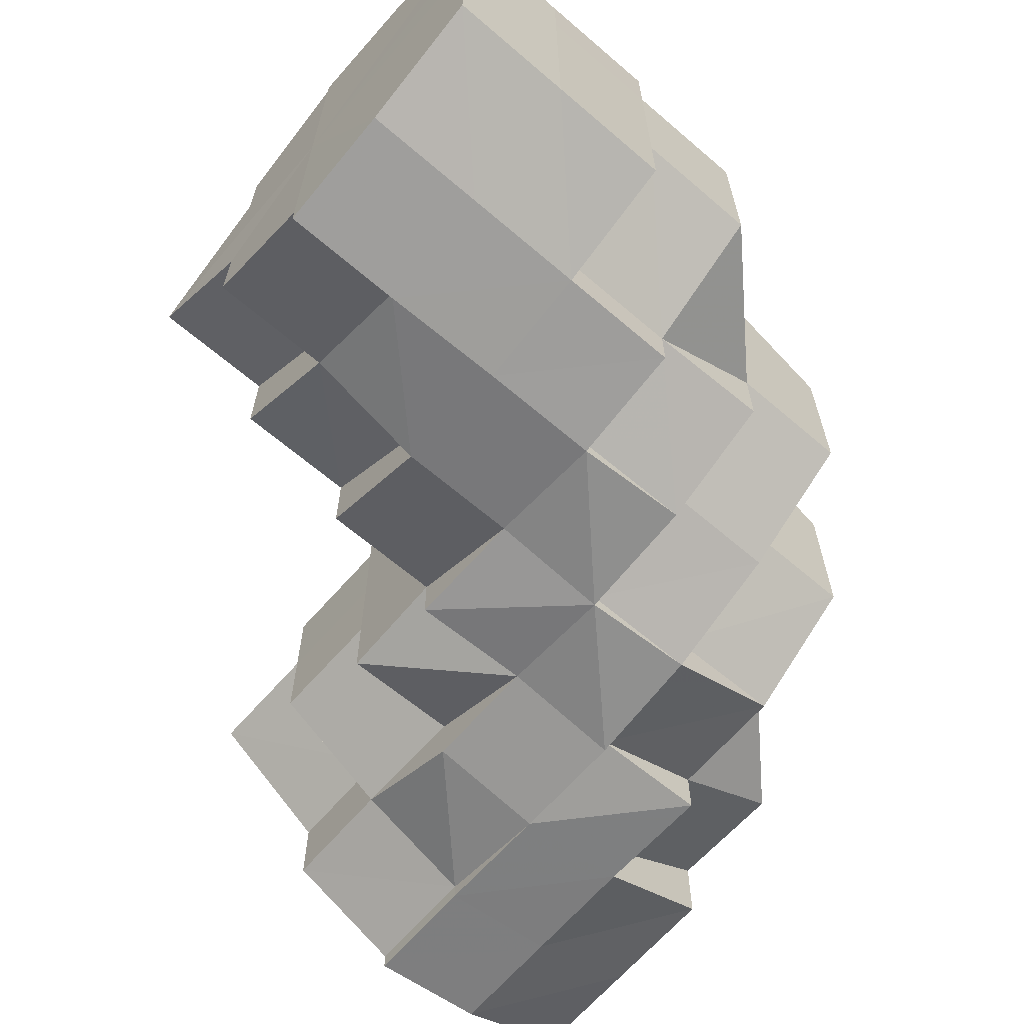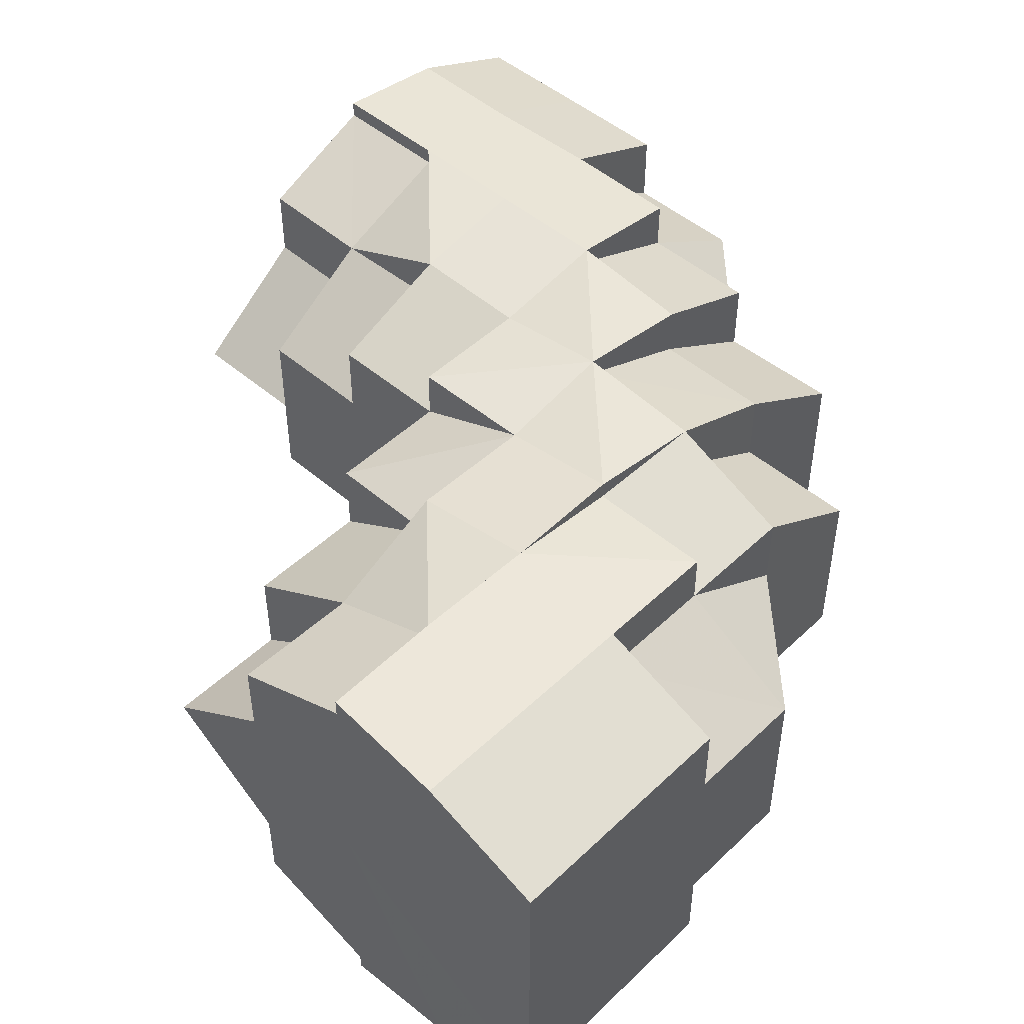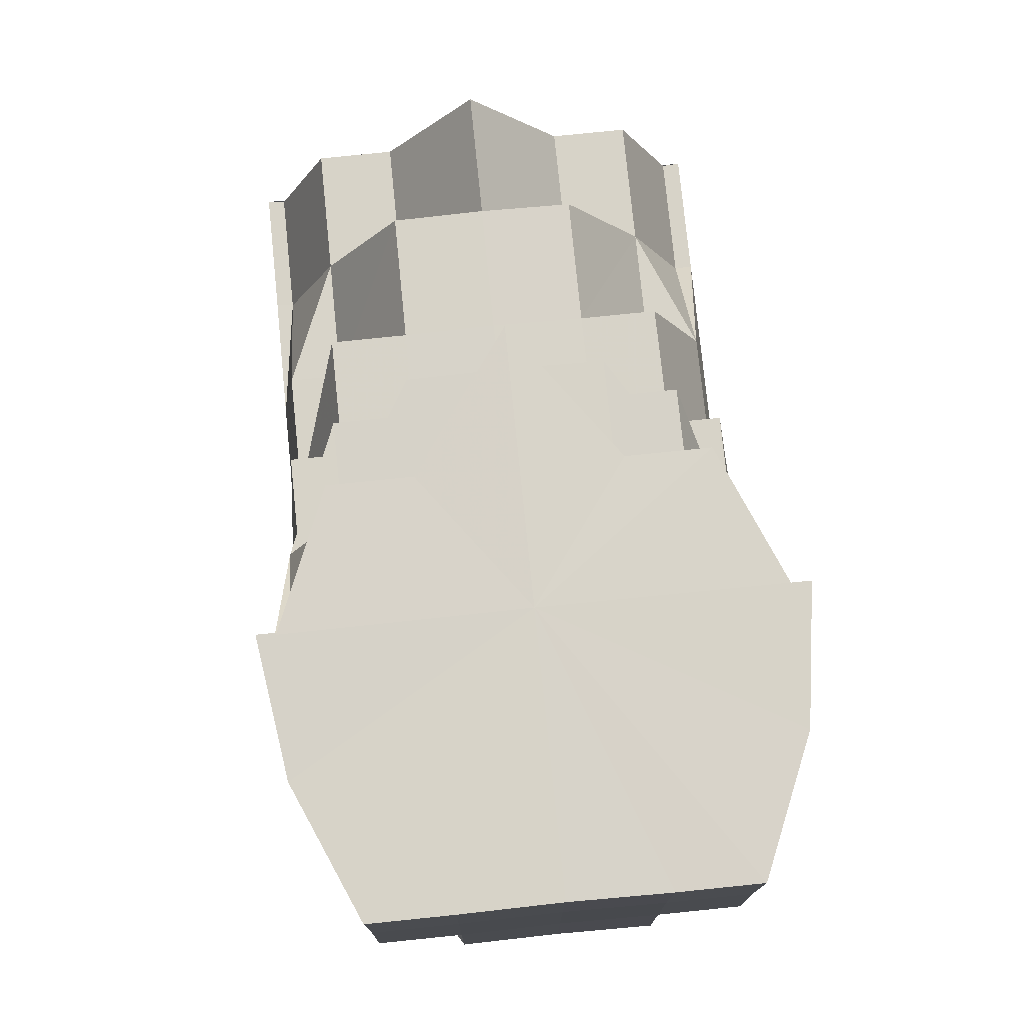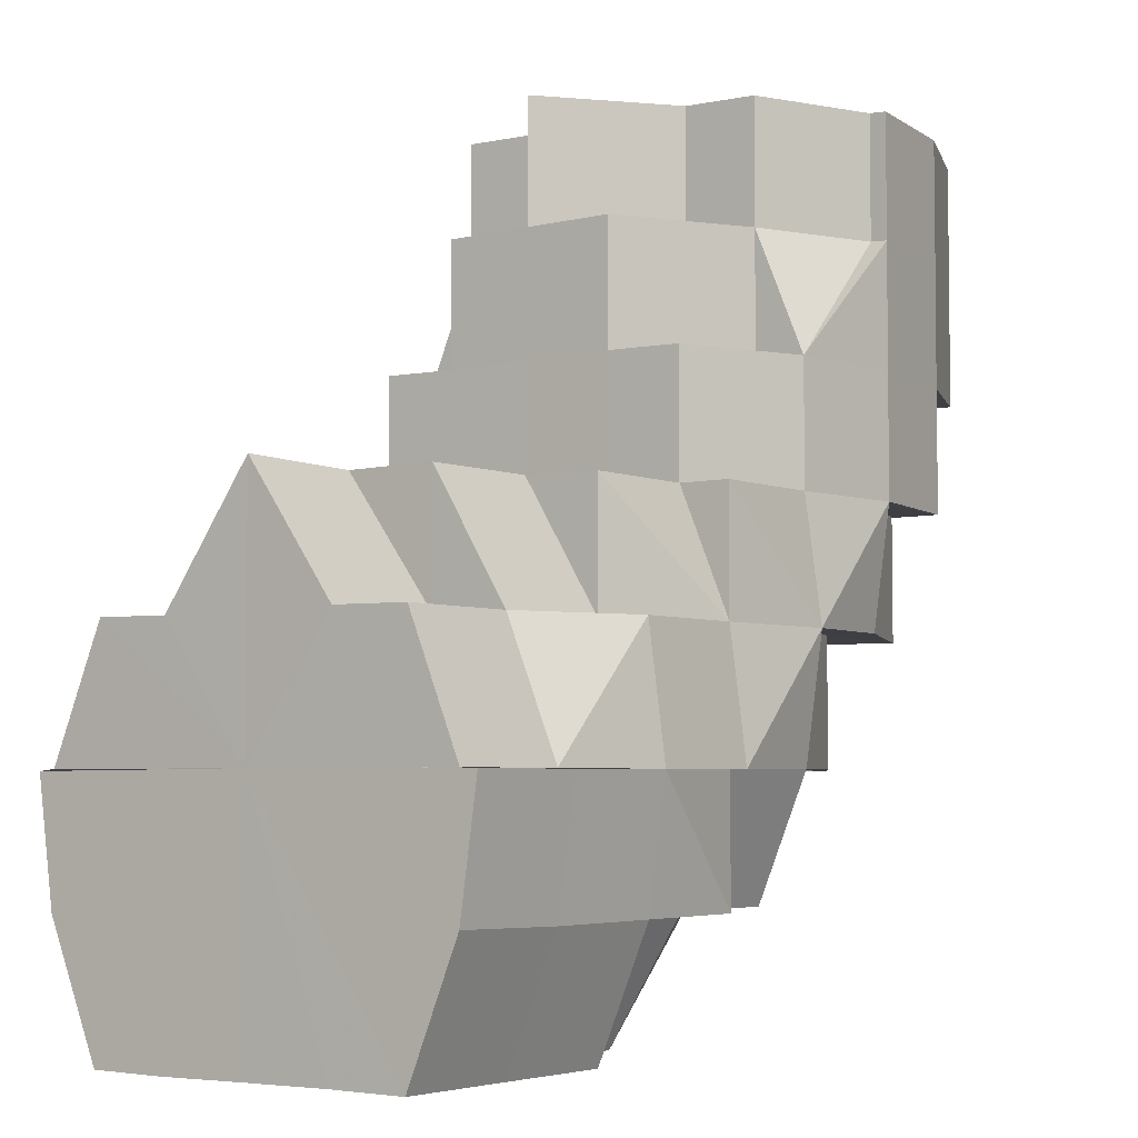
<metadata>
{"format":"obj","ext":"obj","renderer":"f3d","projection":"perspective","resolution":1024,"background":"white","views":[{"elev":-64.3,"azim":-130.6,"up":"+Z"},{"elev":48.4,"azim":-136.5,"up":"+Z"},{"elev":76.5,"azim":-95.8,"up":"+Y"},{"elev":-4.6,"azim":126.3,"up":"+Y"}]}
</metadata>
<code>
o 749
v 2223 1852 15.07
v 2223 1852 15.07
v 2223 1852 15.06
v 2223 1852 15.06
v 2223 1852 15.06
v 2223 1852 15.06
v 2223 1852 15.06
v 2223 1852 15.05
v 2223 1852 15.06
v 2223 1852 15.06
v 2223 1852 15.06
v 2223 1852 15.06
v 2223 1852 15.05
v 2223 1852 15.05
v 2223 1852 15.05
v 2223 1852 15.05
v 2223 1852 15.06
v 2223 1852 15.05
v 2223 1852 15.05
v 2223 1852 15.05
v 2223 1852 15.05
v 2223 1852 15.06
v 2223 1852 15.05
v 2223 1852 15.05
v 2223 1852 15.05
v 2223 1852 15.05
v 2223 1852 15.05
v 2223 1852 15.05
v 2223 1852 15.05
v 2223 1852 15.05
v 2223 1852 15.05
v 2223 1852 15.05
v 2223 1852 15.05
v 2223 1852 15.05
v 2223 1852 15.06
v 2223 1852 15.06
v 2223 1852 15.06
v 2223 1852 15.06
v 2223 1852 15.05
v 2223 1852 15.06
v 2223 1852 15.07
v 2223 1852 15.06
v 2223 1852 15.06
v 2223 1852 15.06
v 2223 1852 15.05
v 2223 1852 15.05
v 2223 1852 15.05
v 2223 1852 15.05
v 2223 1852 15.06
v 2223 1852 15.07
v 2223 1852 15.06
v 2223 1852 15.06
v 2223 1852 15.05
v 2223 1852 15.06
v 2223 1852 15.05
v 2223 1852 15.06
v 2223 1852 15.06
v 2223 1852 15.06
v 2223 1852 15.07
v 2223 1852 15.07
v 2223 1852 15.07
v 2223 1852 15.06
v 2223 1852 15.08
v 2223 1852 15.08
v 2223 1852 15.08
v 2223 1852 15.08
v 2223 1852 15.08
v 2223 1852 15.07
v 2223 1852 15.08
v 2223 1852 15.08
v 2223 1852 15.08
v 2223 1852 15.09
v 2223 1852 15.06
v 2223 1852 15.07
v 2223 1852 15.06
v 2223 1852 15.06
v 2223 1852 15.06
v 2223 1852 15.07
v 2223 1852 15.06
v 2223 1852 15.06
v 2223 1852 15.07
v 2223 1852 15.05
v 2223 1852 15.06
v 2223 1852 15.08
v 2223 1852 15.08
v 2223 1852 15.08
v 2223 1852 15.07
v 2223 1852 15.08
v 2223 1852 15.08
v 2223 1852 15.08
v 2223 1852 15.08
v 2223 1852 15.08
v 2223 1852 15.09
v 2223 1852 15.08
v 2223 1852 15.09
v 2223 1852 15.08
v 2223 1852 15.09
v 2223 1852 15.09
v 2223 1852 15.09
v 2223 1852 15.09
v 2223 1852 15.09
v 2223 1852 15.09
v 2223 1852 15.09
v 2223 1852 15.08
v 2223 1852 15.09
v 2223 1852 15.09
v 2223 1852 15.09
v 2223 1852 15.09
v 2223 1852 15.09
v 2223 1852 15.09
v 2223 1852 15.08
v 2223 1852 15.09
v 2223 1852 15.08
v 2223 1852 15.07
v 2223 1852 15.07
v 2223 1852 15.08
v 2223 1852 15.07
v 2223 1852 15.08
v 2223 1852 15.08
v 2223 1852 15.08
v 2223 1852 15.08
v 2223 1852 15.08
v 2223 1852 15.08
v 2223 1852 15.08
v 2223 1852 15.06
v 2223 1852 15.07
v 2223 1852 15.07
v 2223 1852 15.06
v 2223 1852 15.06
v 2223 1852 15.05
v 2223 1852 15.06
v 2223 1852 15.06
v 2223 1852 15.06
v 2223 1852 15.05
v 2223 1852 15.05
v 2223 1852 15.05
v 2223 1852 15.05
v 2223 1852 15.05
v 2223 1852 15.05
v 2223 1852 15.05
v 2223 1852 15.05
v 2223 1852 15.05
v 2223 1852 15.05
v 2223 1852 15.05
v 2223 1852 15.06
v 2223 1852 15.05
v 2223 1852 15.06
v 2223 1852 15.06
v 2223 1852 15.06
v 2223 1852 15.07
v 2223 1852 15.06
v 2223 1852 15.05
v 2223 1852 15.06
v 2223 1852 15.06
v 2223 1852 15.06
v 2223 1852 15.06
v 2223 1852 15.05
v 2223 1852 15.05
v 2223 1852 15.05
v 2223 1852 15.05
v 2223 1852 15.05
v 2223 1852 15.05
v 2223 1852 15.06
v 2223 1852 15.06
v 2223 1852 15.05
v 2223 1852 15.05
v 2223 1852 15.05
v 2223 1852 15.06
v 2223 1852 15.05
v 2223 1852 15.05
v 2223 1852 15.05
v 2223 1852 15.06
v 2223 1852 15.05
v 2223 1852 15.05
v 2223 1852 15.05
v 2223 1852 15.06
v 2223 1852 15.06
v 2223 1852 15.06
v 2223 1852 15.06
v 2223 1852 15.05
v 2223 1852 15.05
v 2223 1852 15.05
v 2223 1852 15.06
v 2223 1852 15.06
v 2223 1852 15.06
v 2223 1852 15.06
v 2223 1852 15.06
v 2223 1852 15.05
v 2223 1852 15.05
v 2223 1852 15.05
v 2223 1852 15.05
v 2223 1852 15.05
v 2223 1852 15.05
v 2223 1852 15.06
v 2223 1852 15.06
v 2223 1852 15.06
v 2223 1852 15.07
v 2223 1852 15.07
v 2223 1852 15.07
v 2223 1852 15.07
v 2223 1852 15.08
v 2223 1852 15.08
v 2223 1852 15.08
v 2223 1852 15.08
v 2223 1852 15.08
v 2223 1852 15.08
v 2223 1852 15.08
v 2223 1852 15.08
v 2223 1852 15.09
v 2223 1852 15.08
v 2223 1852 15.08
v 2223 1852 15.08
v 2223 1852 15.09
v 2223 1852 15.09
v 2223 1852 15.09
v 2223 1852 15.09
v 2223 1852 15.09
v 2223 1852 15.09
v 2223 1852 15.09
v 2223 1852 15.09
v 2223 1852 15.09
v 2223 1852 15.09
v 2223 1852 15.09
v 2223 1852 15.08
v 2223 1852 15.09
v 2223 1852 15.09
v 2223 1852 15.08
v 2223 1852 15.08
v 2223 1852 15.08
v 2223 1852 15.08
v 2223 1852 15.09
v 2223 1852 15.09
v 2223 1852 15.09
v 2223 1852 15.09
v 2223 1852 15.09
v 2223 1852 15.09
v 2223 1852 15.09
v 2223 1852 15.08
v 2223 1852 15.08
v 2223 1852 15.09
v 2223 1852 15.08
v 2223 1852 15.08
v 2223 1852 15.09
v 2223 1852 15.09
v 2223 1852 15.09
v 2223 1852 15.08
v 2223 1852 15.08
v 2223 1852 15.08
v 2223 1852 15.08
v 2223 1852 15.08
v 2223 1852 15.07
v 2223 1852 15.08
v 2223 1852 15.07
v 2223 1852 15.08
v 2223 1852 15.07
v 2223 1852 15.08
v 2223 1852 15.06
v 2223 1852 15.08
v 2223 1852 15.08
v 2223 1852 15.08
v 2223 1852 15.07
v 2223 1852 15.08
v 2223 1852 15.08
v 2223 1852 15.08
v 2223 1852 15.08
v 2223 1852 15.08
v 2223 1852 15.09
v 2223 1852 15.08
v 2223 1852 15.09
v 2223 1852 15.09
v 2223 1852 15.08
v 2223 1852 15.08
v 2223 1852 15.08
v 2223 1852 15.08
v 2223 1852 15.08
v 2223 1852 15.08
v 2223 1852 15.09
v 2223 1852 15.09
v 2223 1852 15.09
v 2223 1852 15.08
v 2223 1852 15.09
v 2223 1852 15.09
v 2223 1852 15.09
v 2223 1852 15.08
v 2223 1852 15.09
v 2223 1852 15.08
v 2223 1852 15.08
v 2223 1852 15.08
v 2223 1852 15.09
v 2223 1852 15.08
v 2223 1852 15.08
v 2223 1852 15.08
v 2223 1852 15.09
v 2223 1852 15.09
v 2223 1852 15.09
v 2223 1852 15.09
v 2223 1852 15.09
v 2223 1852 15.09
v 2223 1852 15.08
v 2223 1852 15.08
v 2223 1852 15.08
v 2223 1852 15.06
v 2223 1852 15.06
v 2223 1852 15.06
v 2223 1852 15.06
v 2223 1852 15.05
v 2223 1852 15.06
v 2223 1852 15.06
v 2223 1852 15.06
v 2223 1852 15.06
v 2223 1852 15.07
v 2223 1852 15.07
v 2223 1852 15.08
v 2223 1852 15.08
v 2223 1852 15.08
v 2223 1852 15.08
v 2223 1852 15.06
v 2223 1852 15.06
v 2223 1852 15.06
v 2223 1852 15.05
v 2223 1852 15.06
v 2223 1852 15.06
v 2223 1852 15.06
v 2223 1852 15.06
v 2223 1852 15.05
v 2223 1852 15.07
v 2223 1852 15.08
v 2223 1852 15.07
v 2223 1852 15.08
v 2223 1852 15.07
v 2223 1852 15.06
v 2223 1852 15.06
v 2223 1852 15.06
v 2223 1852 15.06
v 2223 1852 15.06
v 2223 1852 15.06
v 2223 1852 15.06
v 2223 1852 15.06
v 2223 1852 15.05
v 2223 1852 15.06
v 2223 1852 15.06
v 2223 1852 15.06
v 2223 1852 15.06
v 2223 1852 15.06
v 2223 1852 15.06
v 2223 1852 15.07
v 2223 1852 15.06
v 2223 1852 15.08
v 2223 1852 15.07
v 2223 1852 15.07
v 2223 1852 15.06
v 2223 1852 15.06
v 2223 1852 15.08
v 2223 1852 15.08
v 2223 1852 15.08
v 2223 1852 15.09
v 2223 1852 15.08
v 2223 1852 15.08
v 2223 1852 15.08
v 2223 1852 15.07
v 2223 1852 15.07
v 2223 1852 15.08
v 2223 1852 15.08
v 2223 1852 15.06
v 2223 1852 15.05
v 2223 1852 15.06
v 2223 1852 15.06
v 2223 1852 15.05
v 2223 1852 15.05
v 2223 1852 15.06
v 2223 1852 15.05
v 2223 1852 15.05
v 2223 1852 15.05
v 2223 1852 15.06
v 2223 1852 15.06
v 2223 1852 15.06
v 2223 1852 15.06
v 2223 1852 15.05
v 2223 1852 15.06
v 2223 1852 15.05
v 2223 1852 15.06
v 2223 1852 15.06
v 2223 1852 15.07
v 2223 1852 15.07
v 2223 1852 15.08
v 2223 1852 15.08
v 2223 1852 15.08
v 2223 1852 15.09
v 2223 1852 15.09
v 2223 1852 15.09
v 2223 1852 15.08
v 2223 1852 15.08
v 2223 1852 15.08
v 2223 1852 15.08
v 2223 1852 15.09
v 2223 1852 15.08
v 2223 1852 15.09
v 2223 1852 15.08
v 2223 1852 15.08
v 2223 1852 15.09
v 2223 1852 15.08
v 2223 1852 15.07
v 2223 1852 15.08
v 2223 1852 15.06
v 2223 1852 15.06
v 2223 1852 15.06
v 2223 1852 15.07
v 2223 1852 15.07
v 2223 1852 15.07
v 2223 1852 15.08
v 2223 1852 15.08
v 2223 1852 15.08
v 2223 1852 15.08
v 2223 1852 15.08
v 2223 1852 15.08
v 2223 1852 15.08
v 2223 1852 15.08
v 2223 1852 15.09
v 2223 1852 15.09
v 2223 1852 15.09
v 2223 1852 15.09
v 2223 1852 15.09
v 2223 1852 15.09
v 2223 1852 15.08
v 2223 1852 15.09
v 2223 1852 15.09
v 2223 1852 15.06
v 2223 1852 15.05
v 2223 1852 15.05
v 2223 1852 15.06
v 2223 1852 15.06
v 2223 1852 15.06
v 2223 1852 15.05
v 2223 1852 15.05
v 2223 1852 15.05
v 2223 1852 15.05
v 2223 1852 15.06
v 2223 1852 15.05
v 2223 1852 15.05
v 2223 1852 15.05
v 2223 1852 15.06
v 2223 1852 15.08
v 2223 1852 15.08
v 2223 1852 15.08
v 2223 1852 15.08
v 2223 1852 15.09
v 2223 1852 15.05
v 2223 1852 15.05
v 2223 1852 15.05
v 2223 1852 15.09
v 2223 1852 15.09
v 2223 1852 15.09
v 2223 1852 15.05
v 2223 1852 15.05
v 2223 1852 15.06
v 2223 1852 15.05
v 2223 1852 15.05
v 2223 1852 15.08
v 2223 1852 15.09
v 2223 1852 15.09
v 2223 1852 15.09
v 2223 1852 15.09
v 2223 1852 15.09
v 2223 1852 15.09
v 2223 1852 15.09
v 2223 1852 15.09
v 2223 1852 15.09
v 2223 1852 15.09
v 2223 1852 15.05
v 2223 1852 15.05
v 2223 1852 15.05
v 2223 1852 15.08
v 2223 1852 15.08
v 2223 1852 15.08
v 2223 1852 15.05
v 2223 1852 15.06
v 2223 1852 15.06
v 2223 1852 15.06
v 2223 1852 15.06
v 2223 1852 15.08
v 2223 1852 15.08
v 2223 1852 15.08
v 2223 1852 15.08
v 2223 1852 15.09
v 2223 1852 15.09
v 2223 1852 15.08
v 2223 1852 15.08
v 2223 1852 15.09
v 2223 1852 15.09
v 2223 1852 15.09
v 2223 1852 15.09
v 2223 1852 15.09
v 2223 1852 15.09
v 2223 1852 15.09
v 2223 1852 15.09
v 2223 1852 15.09
v 2223 1852 15.09
v 2223 1852 15.08
v 2223 1852 15.06
v 2223 1852 15.06
v 2223 1852 15.06
v 2223 1852 15.06
v 2223 1852 15.05
v 2223 1852 15.06
v 2223 1852 15.06
v 2223 1852 15.06
v 2223 1852 15.06
v 2223 1852 15.07
v 2223 1852 15.09
v 2223 1852 15.08
v 2223 1852 15.08
v 2223 1852 15.08
v 2223 1852 15.08
v 2223 1852 15.06
v 2223 1852 15.06
v 2223 1852 15.06
v 2223 1852 15.06
v 2223 1852 15.07
v 2223 1852 15.07
v 2223 1852 15.06
v 2223 1852 15.07
v 2223 1852 15.06
v 2223 1852 15.08
v 2223 1852 15.05
v 2223 1852 15.08
v 2223 1852 15.09
v 2223 1852 15.09
v 2223 1852 15.08
v 2223 1852 15.09
v 2223 1852 15.08
v 2223 1852 15.07
v 2223 1852 15.06
v 2223 1852 15.06
v 2223 1852 15.05
f 1 2 3
f 3 4 5
f 2 4 6
f 5 7 8
f 4 7 9
f 10 11 7
f 4 12 7
f 8 13 14
f 11 15 13
f 7 13 16
f 7 17 13
f 15 18 19
f 18 20 21
f 22 20 23
f 24 21 25
f 13 25 26
f 13 24 27
f 27 28 29
f 30 31 29
f 31 32 33
f 34 28 35
f 28 36 37
f 35 36 38
f 28 39 36
f 38 40 41
f 39 42 36
f 43 42 44
f 45 39 46
f 47 48 39
f 44 49 50
f 51 52 49
f 53 51 54
f 55 54 56
f 56 57 58
f 52 59 60
f 49 60 61
f 49 62 60
f 50 60 63
f 59 64 65
f 63 65 66
f 60 65 67
f 60 68 65
f 65 69 70
f 71 70 72
f 73 74 68
f 73 75 74
f 76 77 73
f 77 78 74
f 79 73 80
f 80 73 81
f 82 83 79
f 81 74 84
f 78 85 86
f 74 87 86
f 74 86 88
f 84 86 89
f 85 90 91
f 89 92 93
f 92 94 95
f 91 96 97
f 97 98 99
f 97 99 100
f 101 100 102
f 96 103 97
f 96 104 103
f 103 105 106
f 105 107 108
f 109 108 110
f 111 112 103
f 113 111 96
f 111 112 114
f 113 111 114
f 115 113 116
f 115 113 114
f 117 115 118
f 118 119 120
f 117 121 122
f 122 123 124
f 125 115 114
f 125 126 127
f 128 125 129
f 128 125 114
f 130 128 114
f 130 128 131
f 132 131 133
f 134 131 132
f 135 136 134
f 136 137 131
f 138 137 136
f 139 136 131
f 140 141 136
f 142 141 114
f 142 143 144
f 145 142 114
f 145 142 146
f 147 145 114
f 147 145 148
f 148 149 146
f 150 147 114
f 151 148 152
f 150 147 153
f 154 153 151
f 153 155 148
f 153 148 156
f 148 146 157
f 157 146 158
f 146 159 158
f 157 158 160
f 161 160 162
f 163 164 161
f 160 144 165
f 166 167 160
f 168 166 169
f 169 170 171
f 172 173 170
f 174 175 171
f 176 172 177
f 178 177 174
f 179 177 178
f 180 160 139
f 180 139 181
f 182 180 181
f 181 165 183
f 184 183 185
f 186 184 187
f 188 182 189
f 188 190 191
f 182 192 190
f 182 193 192
f 194 195 196
f 195 197 198
f 199 200 201
f 200 202 203
f 202 204 205
f 201 206 207
f 207 208 209
f 210 211 208
f 208 212 213
f 214 213 215
f 214 215 216
f 208 214 217
f 217 214 218
f 208 219 214
f 219 220 221
f 220 222 221
f 219 221 223
f 224 220 225
f 225 223 226
f 227 228 224
f 229 230 228
f 223 231 232
f 223 232 233
f 234 223 235
f 234 235 236
f 234 236 237
f 236 235 238
f 236 238 239
f 240 236 241
f 241 238 242
f 243 244 240
f 245 246 238
f 242 247 1
f 246 248 247
f 238 247 249
f 238 250 247
f 247 2 251
f 247 252 2
f 252 253 2
f 2 253 4
f 253 12 4
f 252 254 253
f 253 255 12
f 254 255 253
f 256 254 252
f 255 257 12
f 256 258 259
f 254 260 255
f 256 260 254
f 260 261 255
f 255 261 257
f 260 262 261
f 263 262 264
f 265 256 266
f 267 268 256
f 269 270 265
f 270 271 272
f 269 273 274
f 274 275 276
f 277 267 278
f 278 279 280
f 277 281 282
f 282 283 284
f 279 285 286
f 287 286 288
f 289 290 287
f 290 291 292
f 293 294 291
f 295 296 289
f 295 297 298
f 298 299 263
f 299 300 301
f 302 303 304
f 304 305 306
f 307 308 309
f 309 310 311
f 312 313 314
f 314 315 316
f 317 257 318
f 318 319 320
f 257 319 321
f 257 322 319
f 322 323 319
f 261 322 257
f 324 323 325
f 261 326 322
f 327 328 326
f 329 330 261
f 330 331 322
f 322 332 333
f 328 334 335
f 335 336 337
f 338 337 339
f 340 341 338
f 342 343 339
f 344 345 343
f 346 347 344
f 348 346 349
f 350 349 340
f 351 352 342
f 353 354 350
f 355 354 353
f 356 357 355
f 356 358 359
f 360 361 351
f 362 363 360
f 359 363 362
f 352 364 365
f 366 367 364
f 368 365 369
f 370 371 368
f 372 373 369
f 374 375 373
f 376 374 370
f 377 378 372
f 379 380 378
f 381 382 377
f 383 384 376
f 385 386 383
f 387 386 385
f 386 384 361
f 388 389 387
f 390 389 388
f 386 391 384
f 392 391 386
f 393 392 386
f 392 394 391
f 395 396 393
f 397 398 392
f 398 399 391
f 400 397 401
f 391 402 384
f 391 403 402
f 384 402 404
f 384 404 366
f 402 405 404
f 404 405 177
f 405 406 177
f 402 407 405
f 407 406 405
f 403 407 402
f 407 408 406
f 408 153 406
f 408 409 153
f 403 410 407
f 410 408 407
f 410 411 408
f 412 410 403
f 412 413 410
f 414 412 415
f 416 150 408
f 417 416 410
f 416 150 114
f 417 416 114
f 418 417 114
f 418 417 412
f 419 418 114
f 419 418 420
f 421 420 414
f 422 419 420
f 420 423 412
f 420 412 424
f 425 422 426
f 106 420 426
f 427 428 429
f 430 431 432
f 325 433 434
f 435 436 433
f 437 438 435
f 439 440 441
f 442 443 444
f 444 445 446
f 447 448 449
f 450 451 452
f 453 454 455
f 456 457 455
f 458 459 460
f 458 461 462
f 463 464 222
f 464 465 222
f 465 466 467
f 468 467 222
f 469 470 471
f 472 473 474
f 475 476 477
f 477 478 479
f 480 481 482
f 483 484 485
f 486 487 483
f 488 489 490
f 491 492 493
f 494 495 492
f 496 497 498
f 499 500 501
f 501 502 503
f 504 505 506
f 506 507 508
f 509 510 511
f 511 512 513
f 514 515 516
f 516 517 518
f 519 520 521
f 520 522 521
f 523 519 521
f 522 524 521
f 524 30 521
f 525 523 521
f 526 525 521
f 527 526 521
f 528 529 521
f 530 528 521
f 531 530 521
f 532 531 521
f 533 532 521
f 534 533 521

</code>
